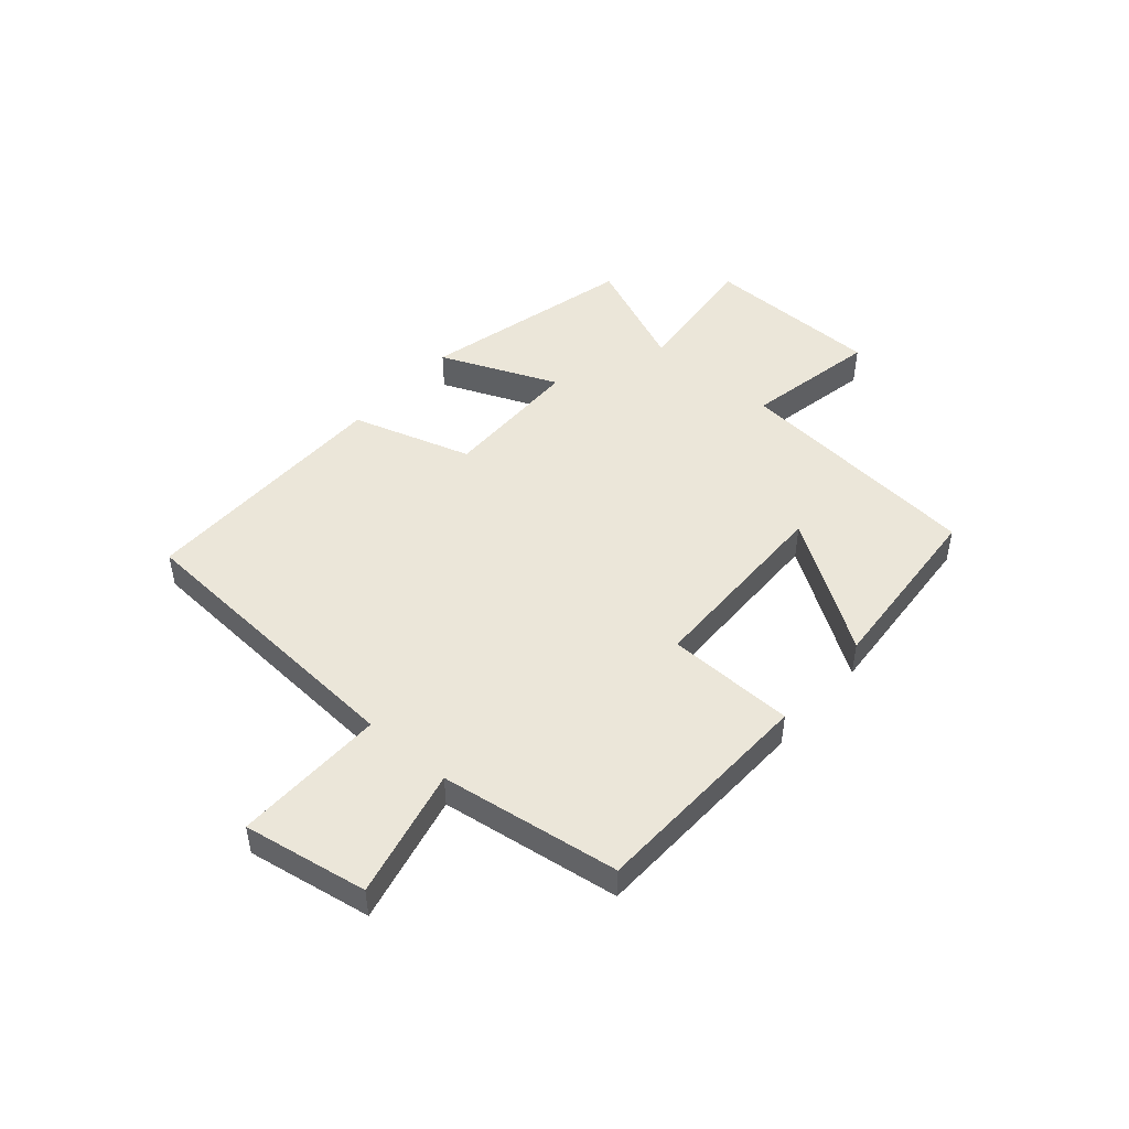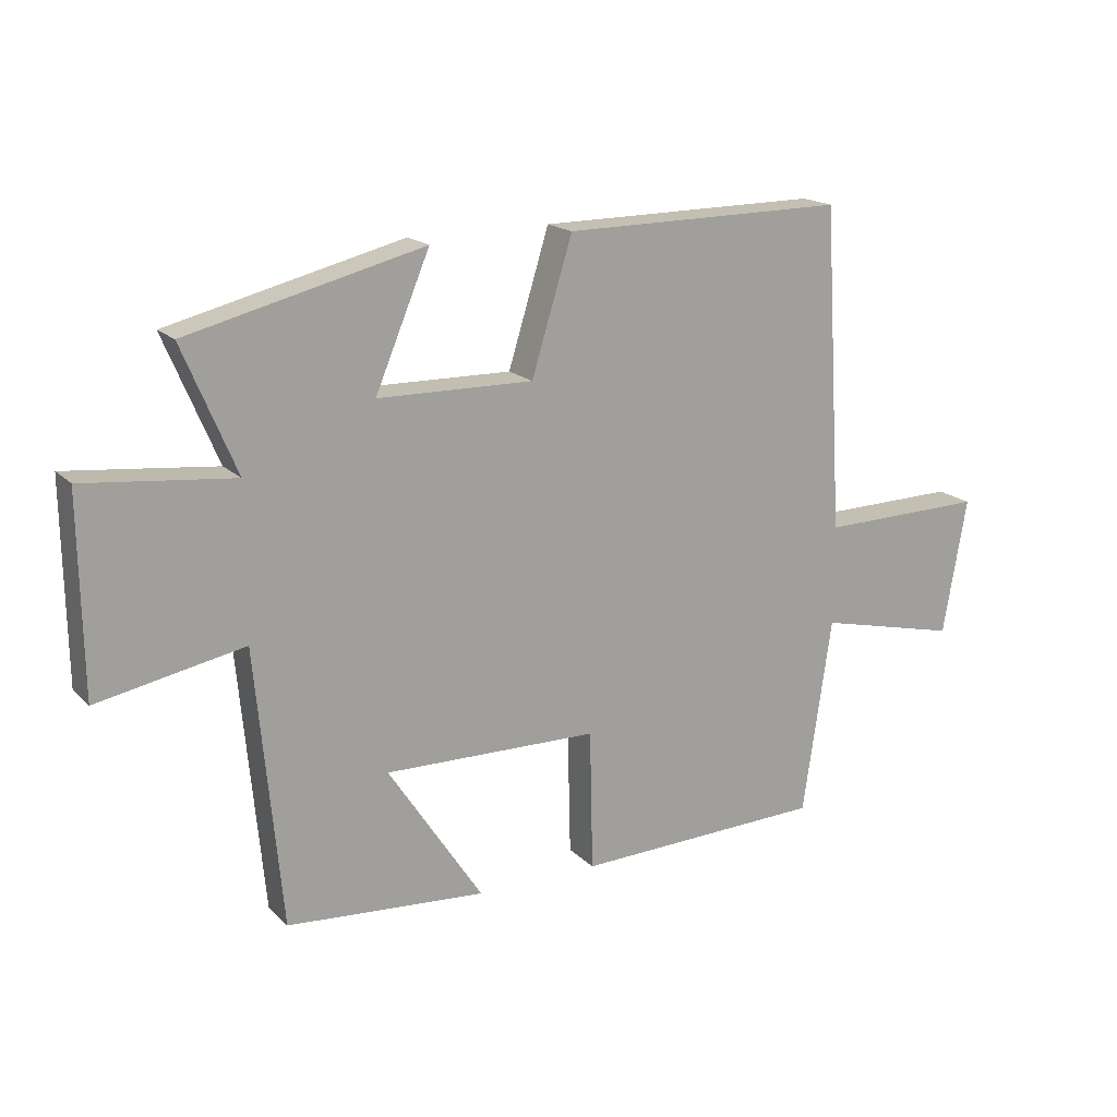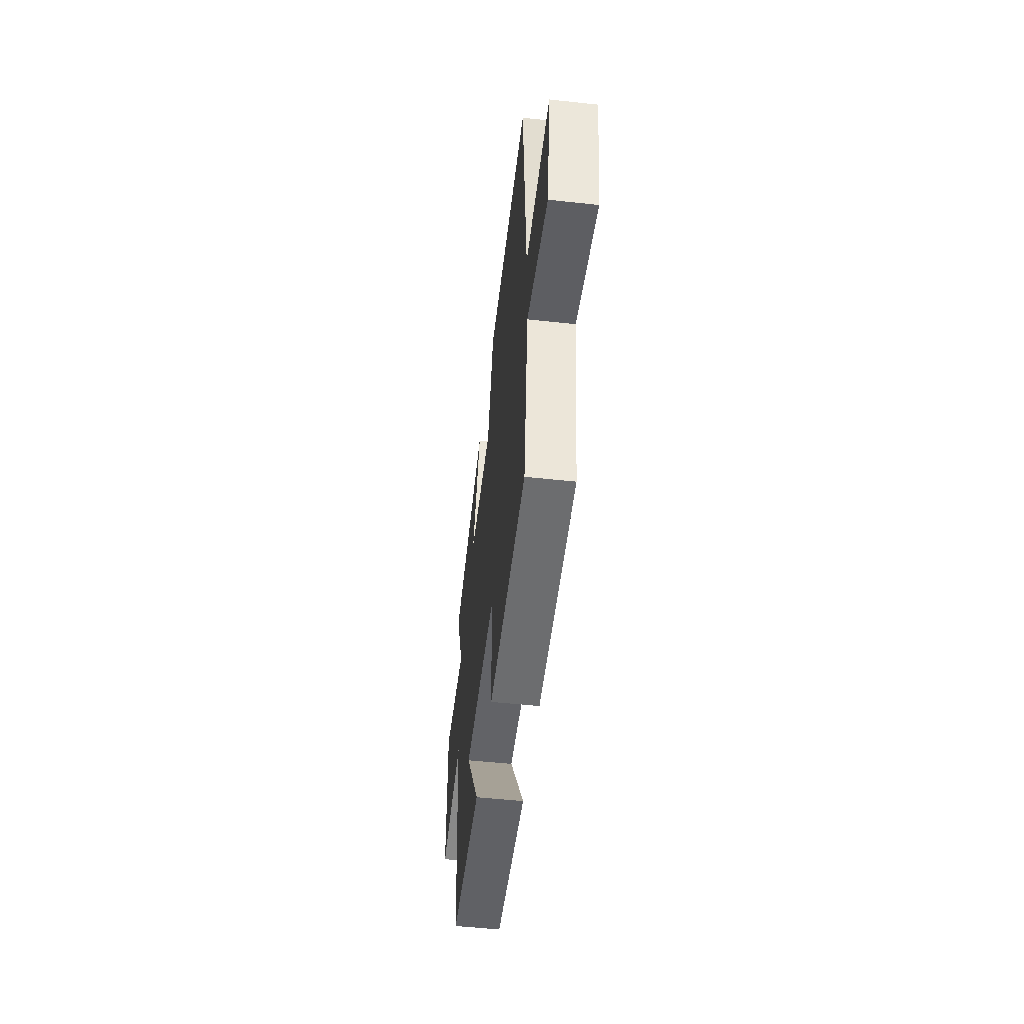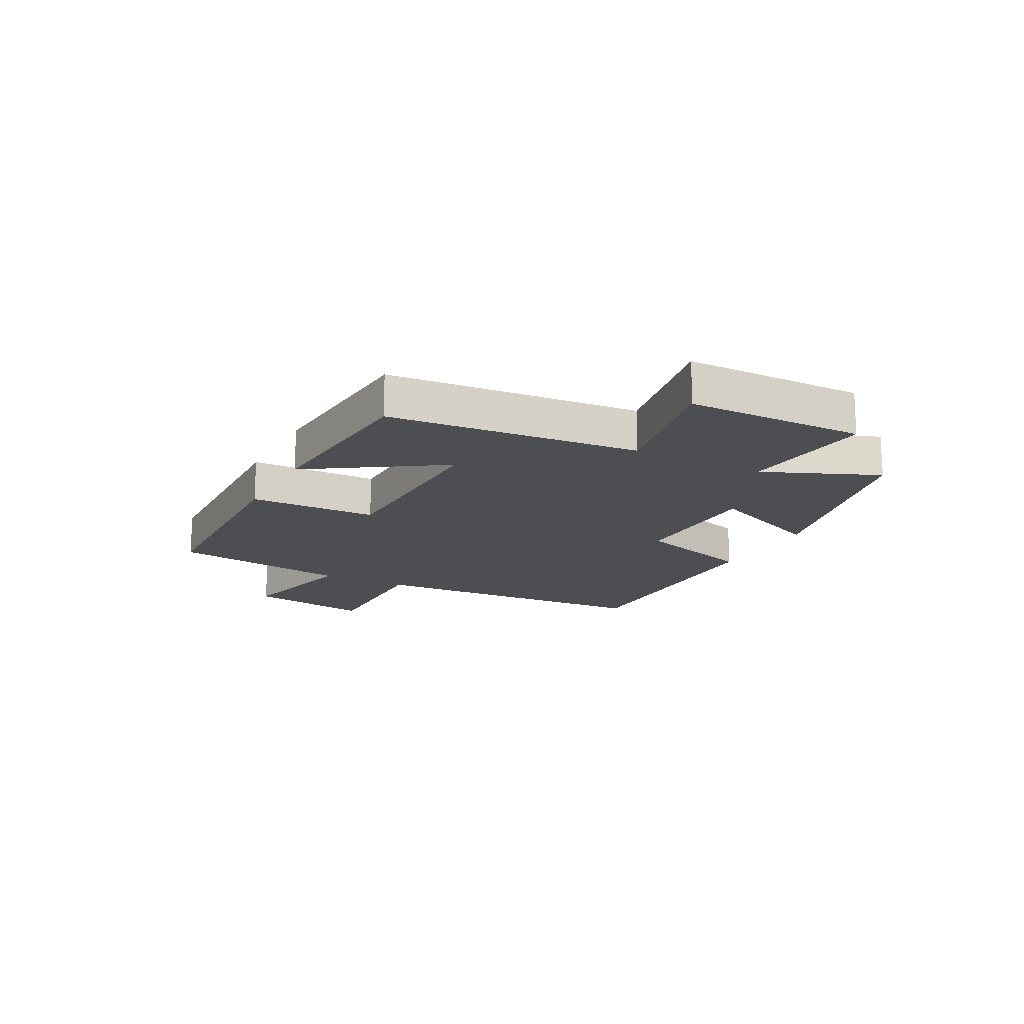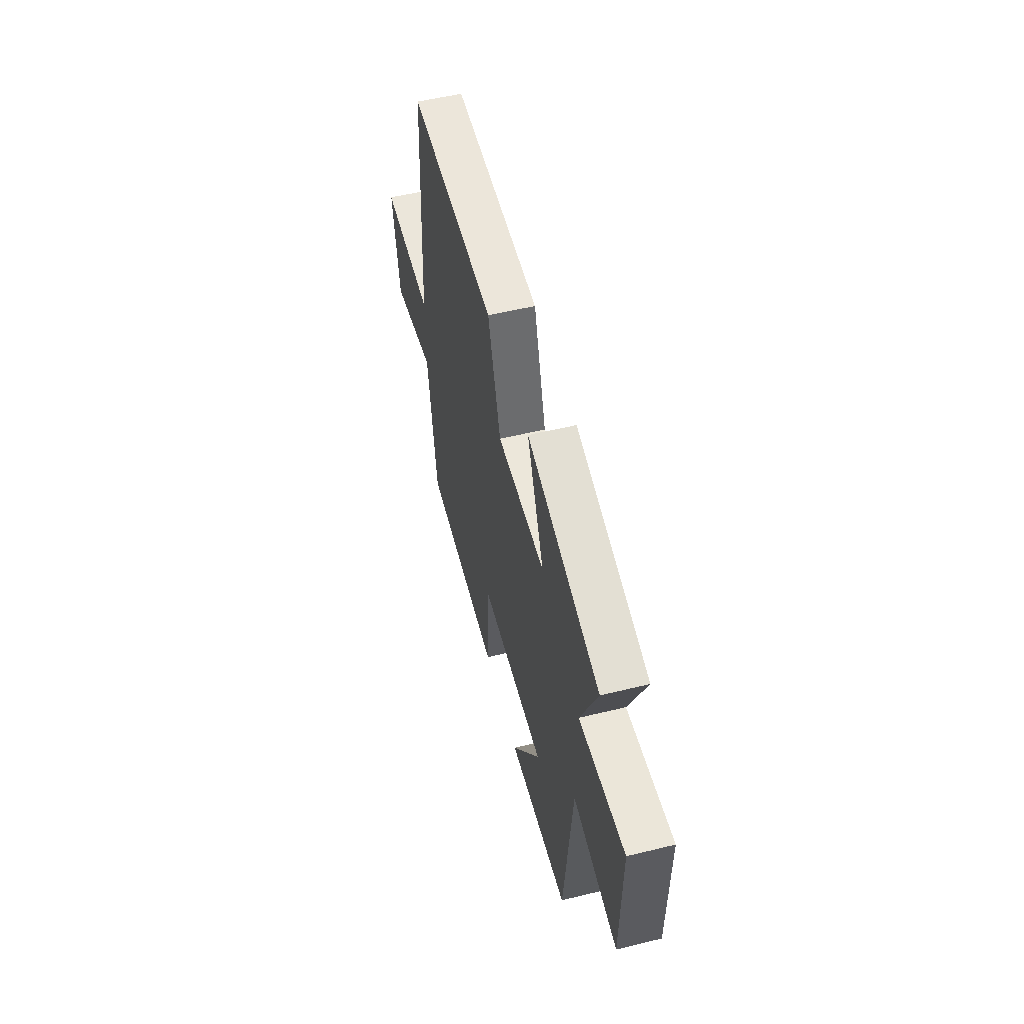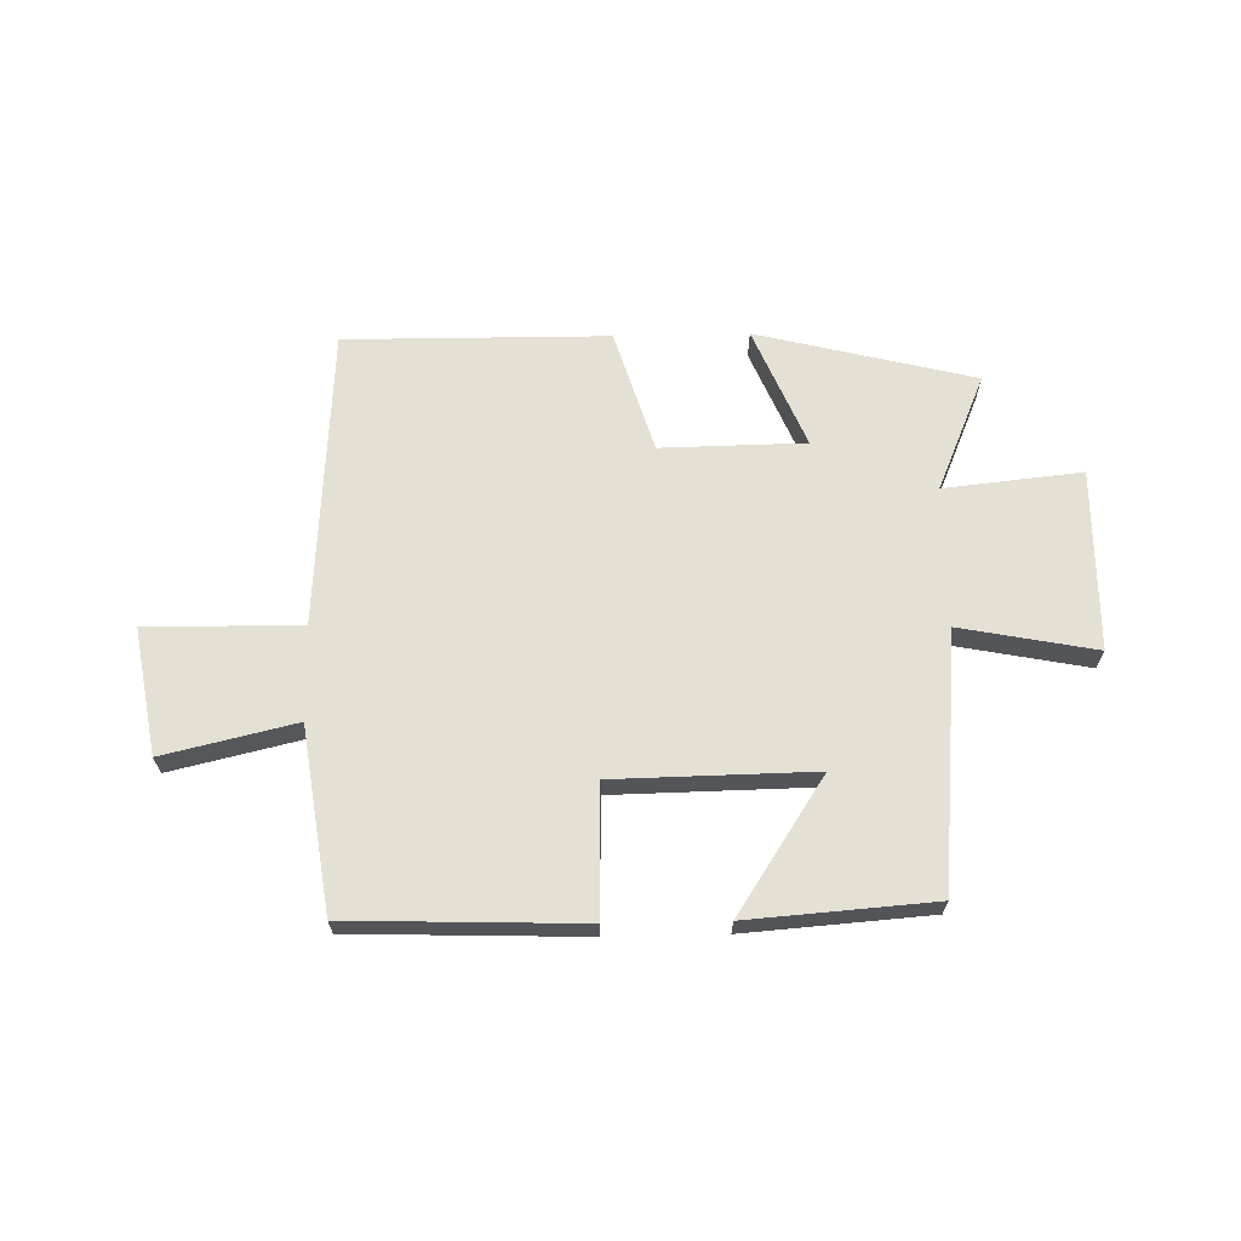
<metadata>
{"format":"obj","ext":"obj","renderer":"f3d","projection":"perspective","resolution":1024,"background":"white","views":[{"elev":47.6,"azim":131.0,"up":"+Y"},{"elev":17.6,"azim":-29.4,"up":"+Z"},{"elev":-52.0,"azim":83.3,"up":"+Z"},{"elev":-16.6,"azim":-117.9,"up":"+Y"},{"elev":54.4,"azim":-104.5,"up":"+Z"},{"elev":65.9,"azim":178.8,"up":"+Y"}]}
</metadata>
<code>
v 0.468 0.07 0.503
v 0.5 0.07 -0.013
v 0.765 0.07 -0.008
v 0.727 0.07 -0.226
v 0.5 0.07 -0.173
v 0.454 0.07 -0.487
v 0.055 0.07 -0.5
v 0.05 0.07 -0.276
v -0.292 0.07 -0.27
v -0.141 0.07 -0.5
v -0.459 0.07 -0.476
v -0.5 0.07 -0.036
v -0.733 0.07 -0.081
v -0.737 0.07 0.231
v -0.5 0.07 0.206
v -0.585 0.07 0.407
v -0.21 0.07 0.5
v -0.297 0.07 0.293
v -0.049 0.07 0.289
v 0.016 0.07 0.5
v 0.468 0 0.503
v 0.5 0 -0.013
v 0.765 0 -0.008
v 0.727 0 -0.226
v 0.5 0 -0.173
v 0.454 0 -0.487
v 0.055 0 -0.5
v 0.05 0 -0.276
v -0.292 0 -0.27
v -0.141 0 -0.5
v -0.459 0 -0.476
v -0.5 0 -0.036
v -0.733 0 -0.081
v -0.737 0 0.231
v -0.5 0 0.206
v -0.585 0 0.407
v -0.21 0 0.5
v -0.297 0 0.293
v -0.049 0 0.289
v 0.016 0 0.5
f 19 20 1 2
f 18 19 2
f 15 16 17 18
f 15 18 2
f 12 13 14 15
f 12 15 2
f 9 10 11 12
f 8 9 12 2
f 5 6 7 8
f 5 8 2 3
f 3 4 5
f 22 21 40 39
f 22 39 38
f 38 37 36 35
f 22 38 35
f 35 34 33 32
f 22 35 32
f 32 31 30 29
f 22 32 29 28
f 28 27 26 25
f 23 22 28 25
f 25 24 23
f 1 21 22 2
f 2 22 23 3
f 3 23 24 4
f 4 24 25 5
f 5 25 26 6
f 6 26 27 7
f 7 27 28 8
f 8 28 29 9
f 9 29 30 10
f 10 30 31 11
f 11 31 32 12
f 12 32 33 13
f 13 33 34 14
f 14 34 35 15
f 15 35 36 16
f 16 36 37 17
f 17 37 38 18
f 18 38 39 19
f 19 39 40 20
f 20 40 21 1

</code>
